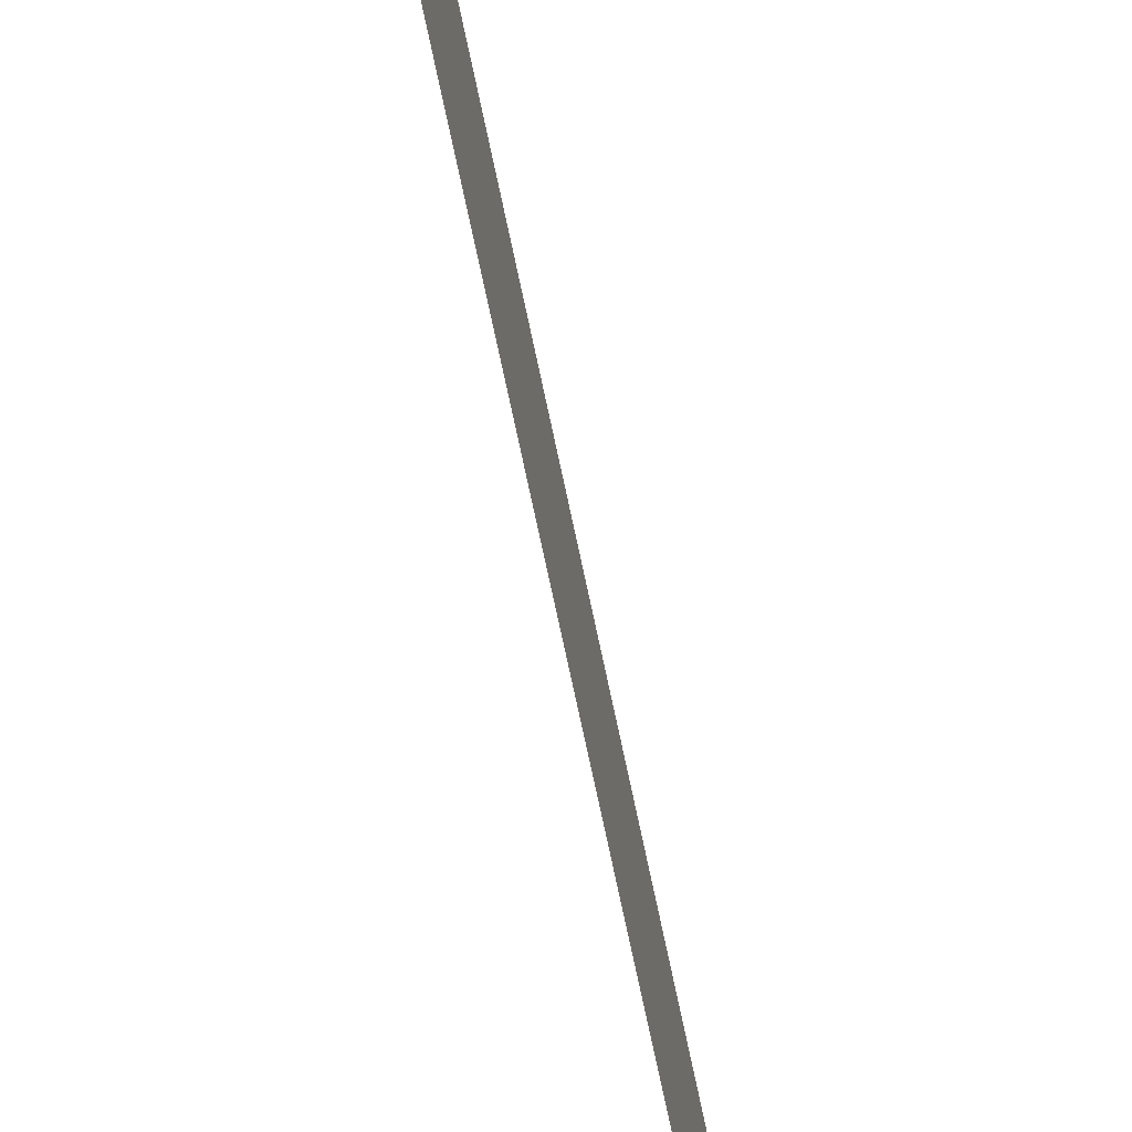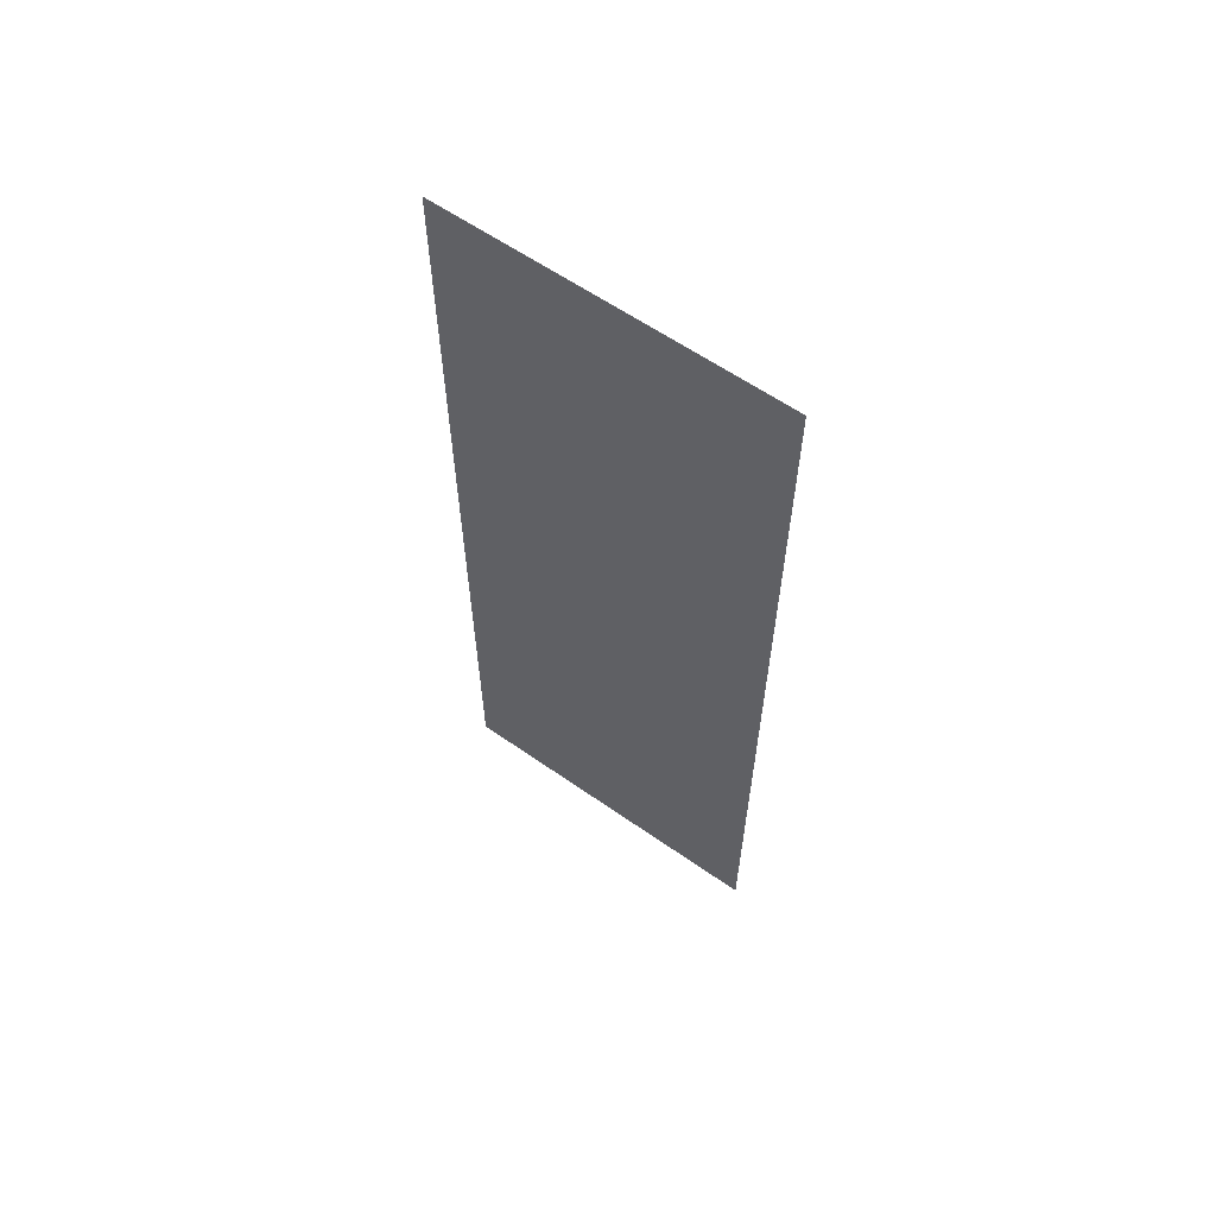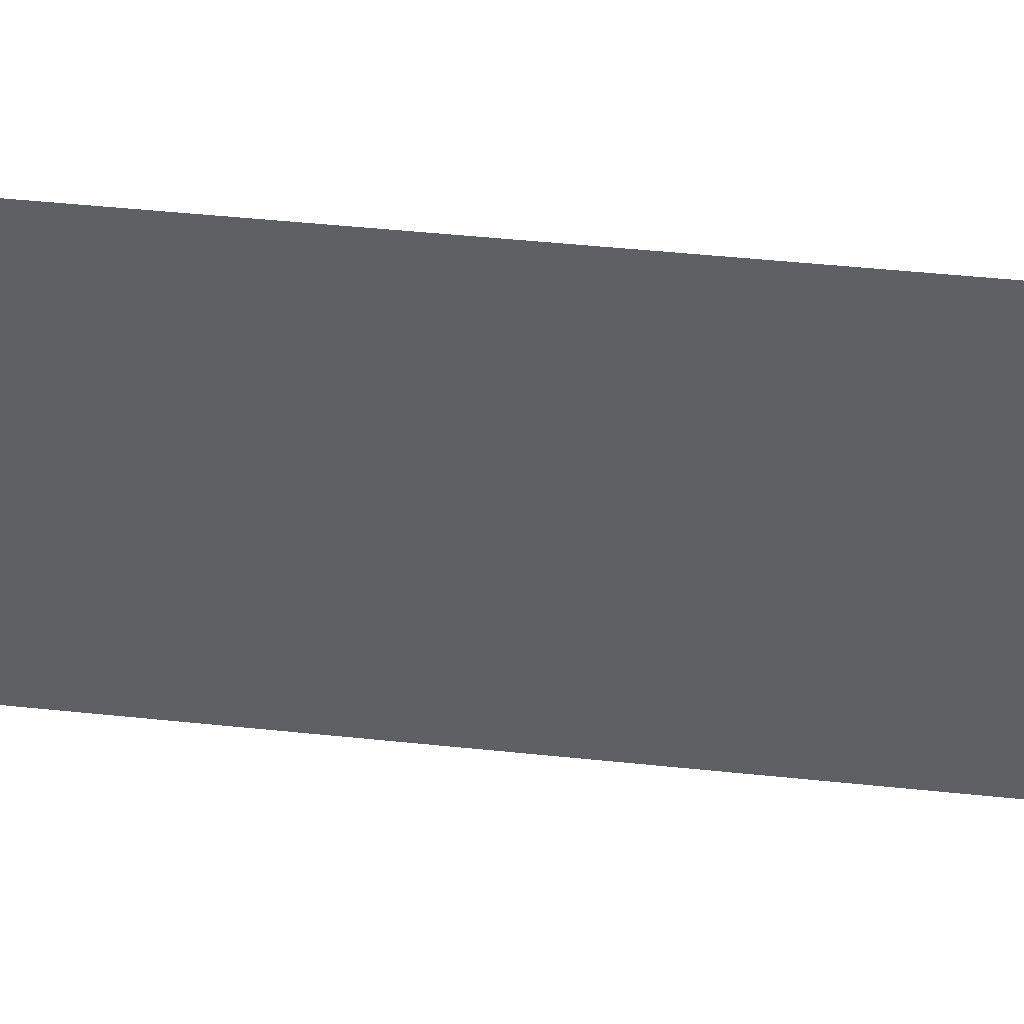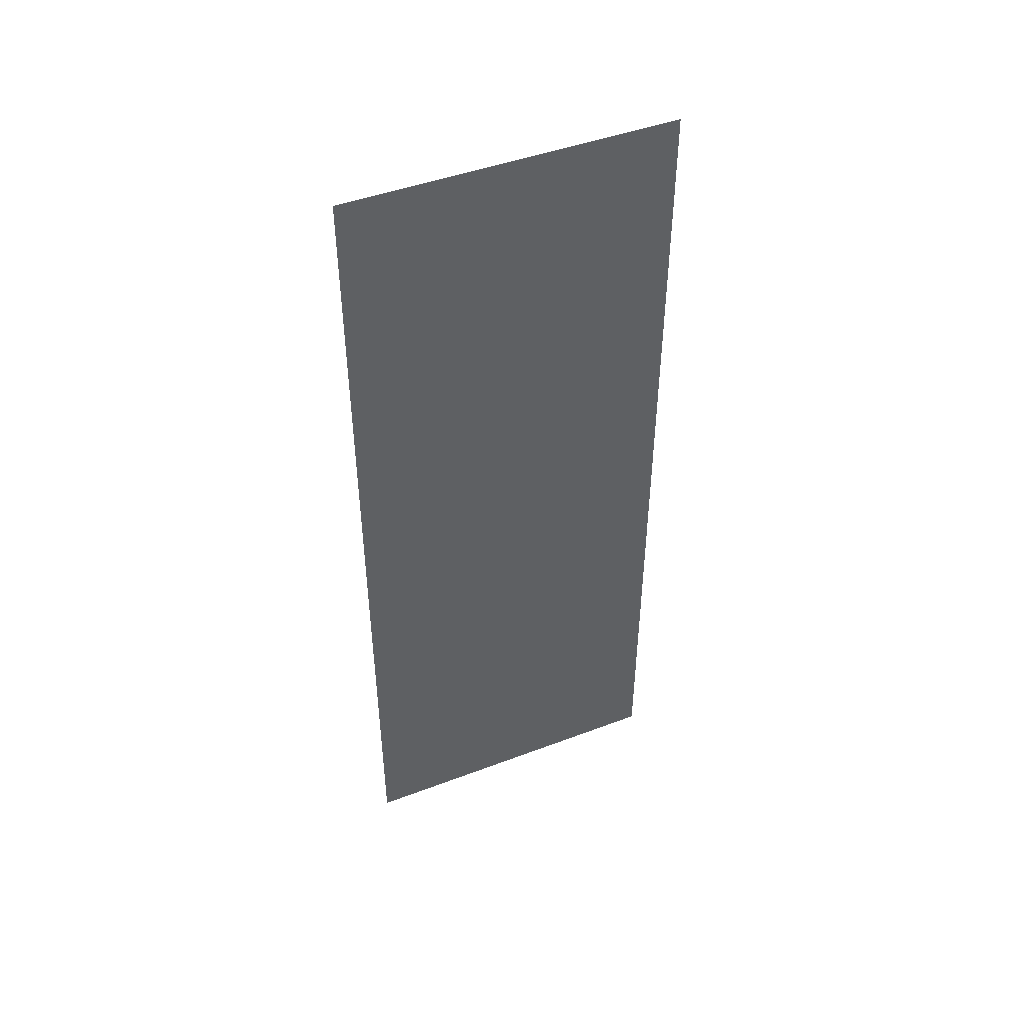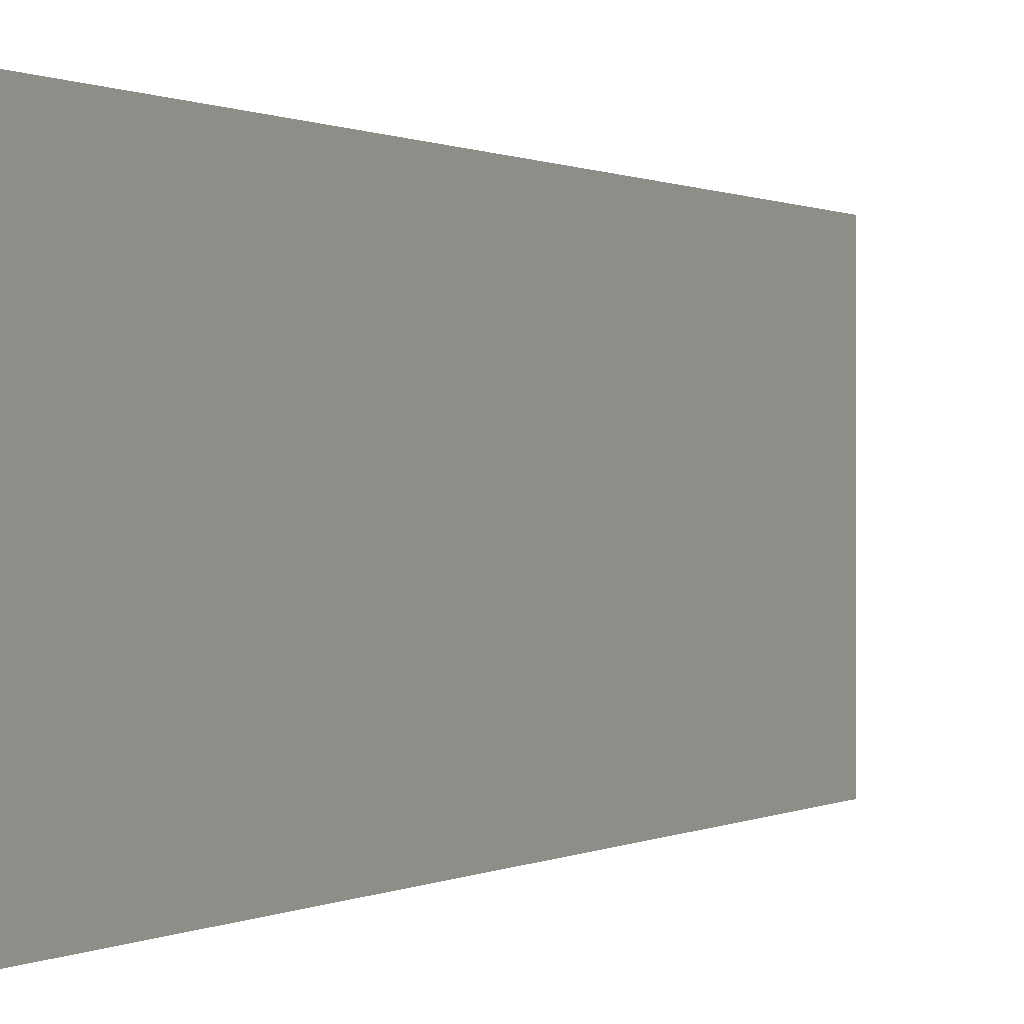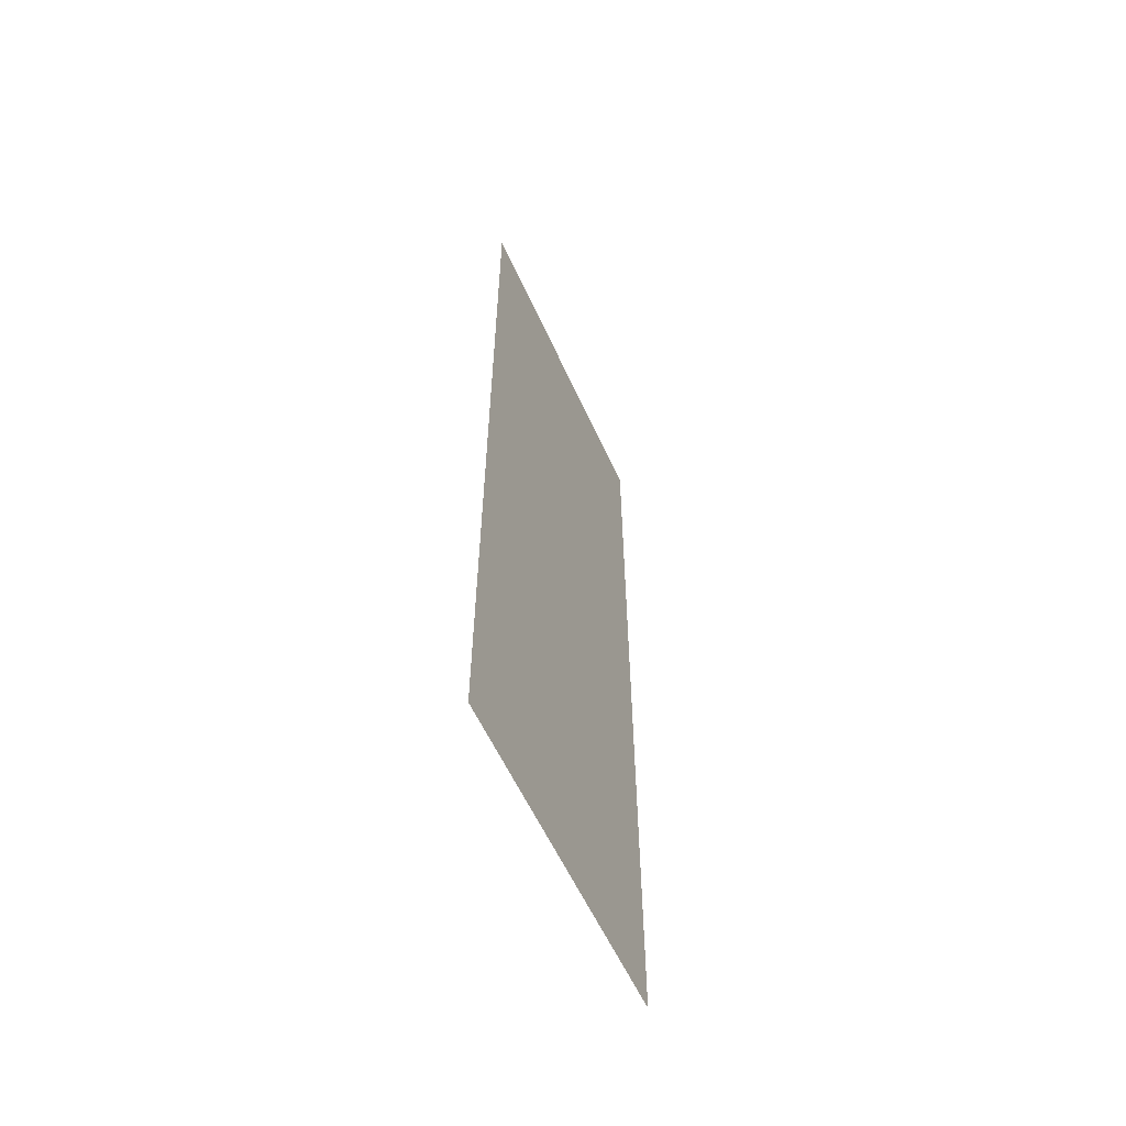
<metadata>
{"format":"obj","ext":"obj","renderer":"f3d","projection":"perspective","resolution":1024,"background":"white","views":[{"elev":-78.1,"azim":12.2,"up":"+Z"},{"elev":60.9,"azim":-54.5,"up":"+Y"},{"elev":44.1,"azim":97.1,"up":"+Z"},{"elev":46.0,"azim":66.6,"up":"+Y"},{"elev":0.4,"azim":26.2,"up":"+Z"},{"elev":-58.7,"azim":24.4,"up":"+Y"}]}
</metadata>
<code>
g default
v 0 3 1.125
v 0 -3 1.125
v 0 3 -1.125
v 0 -3 -1.125
g thinPaddle:pPlane1
f 1 2 3
f 3 2 4

</code>
